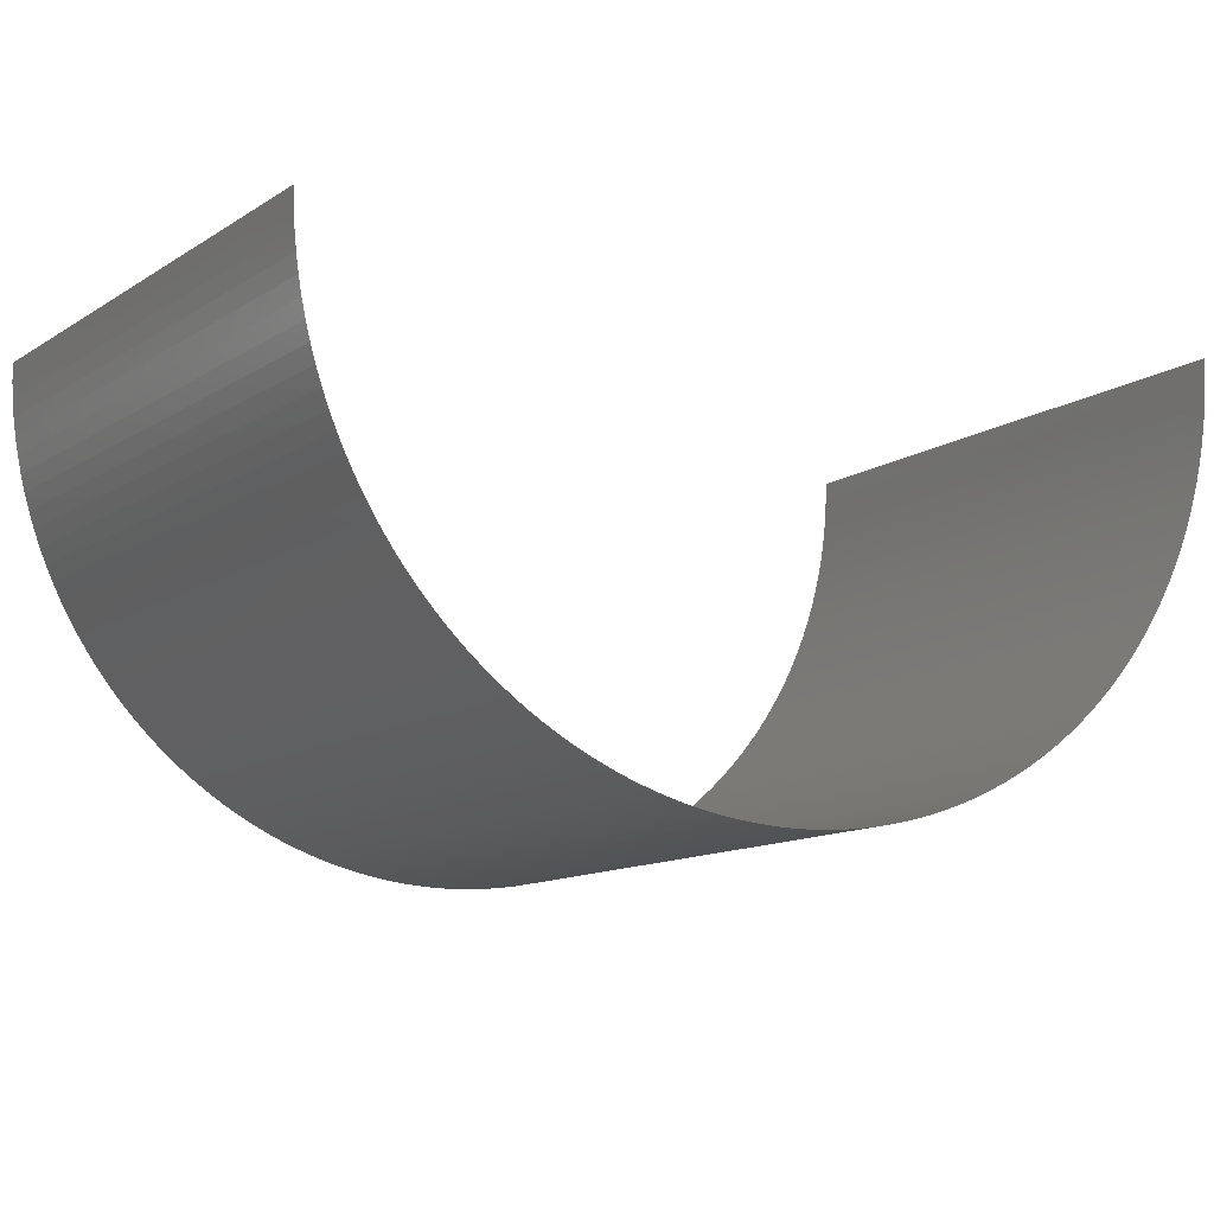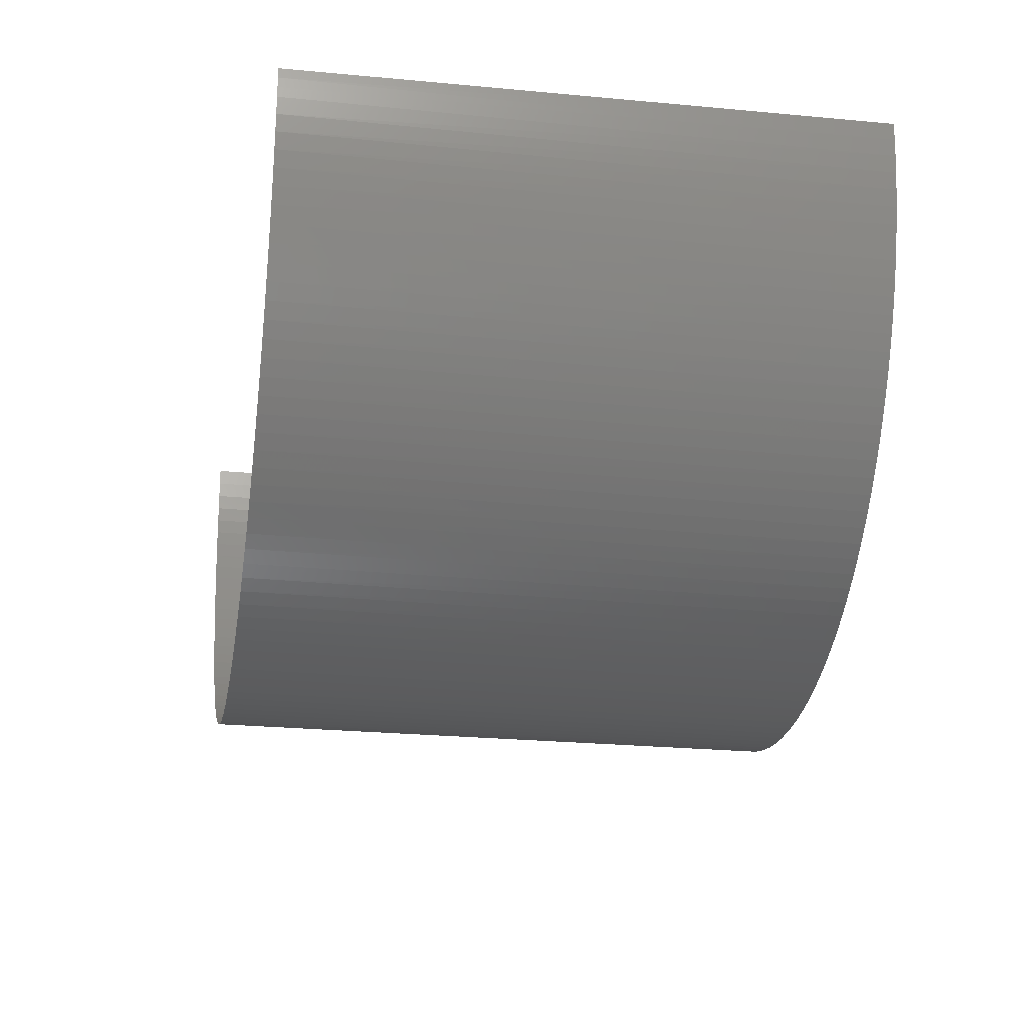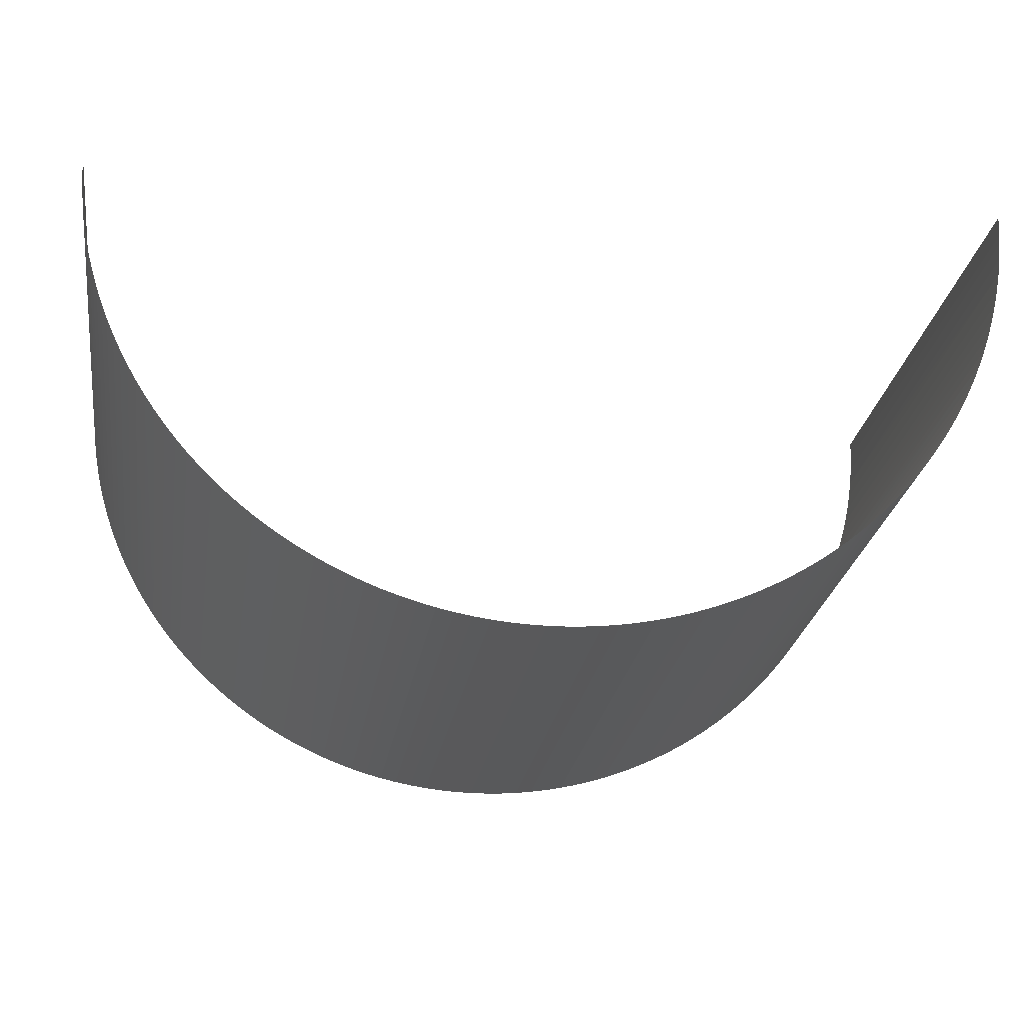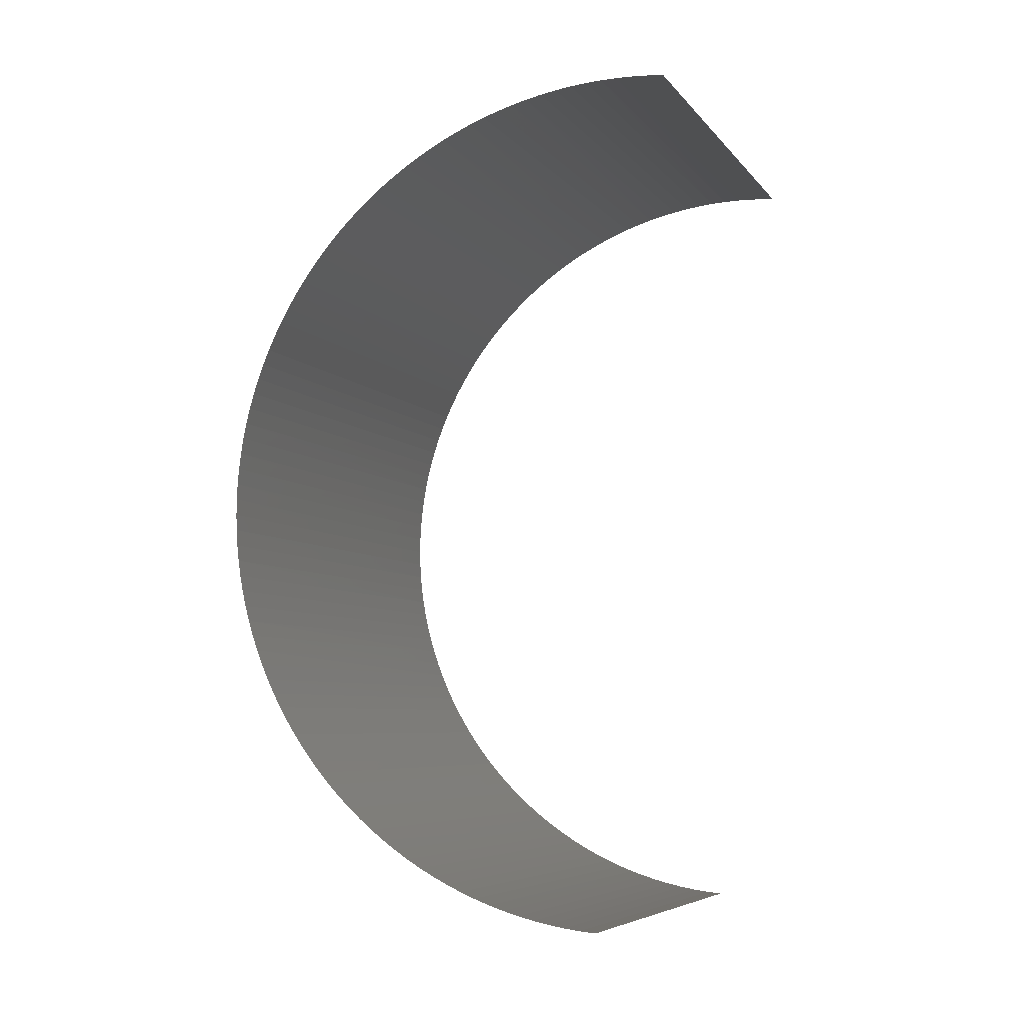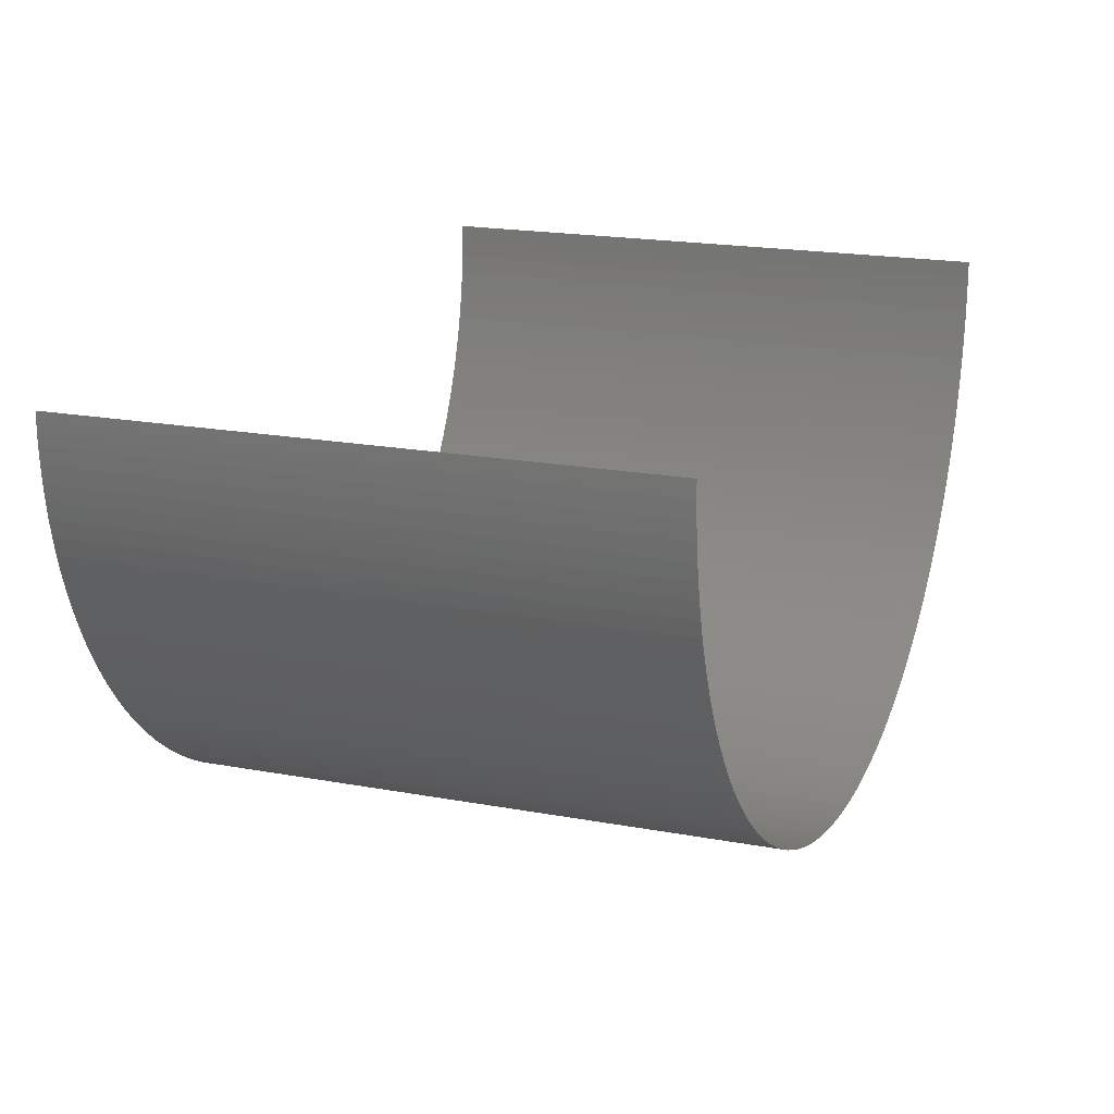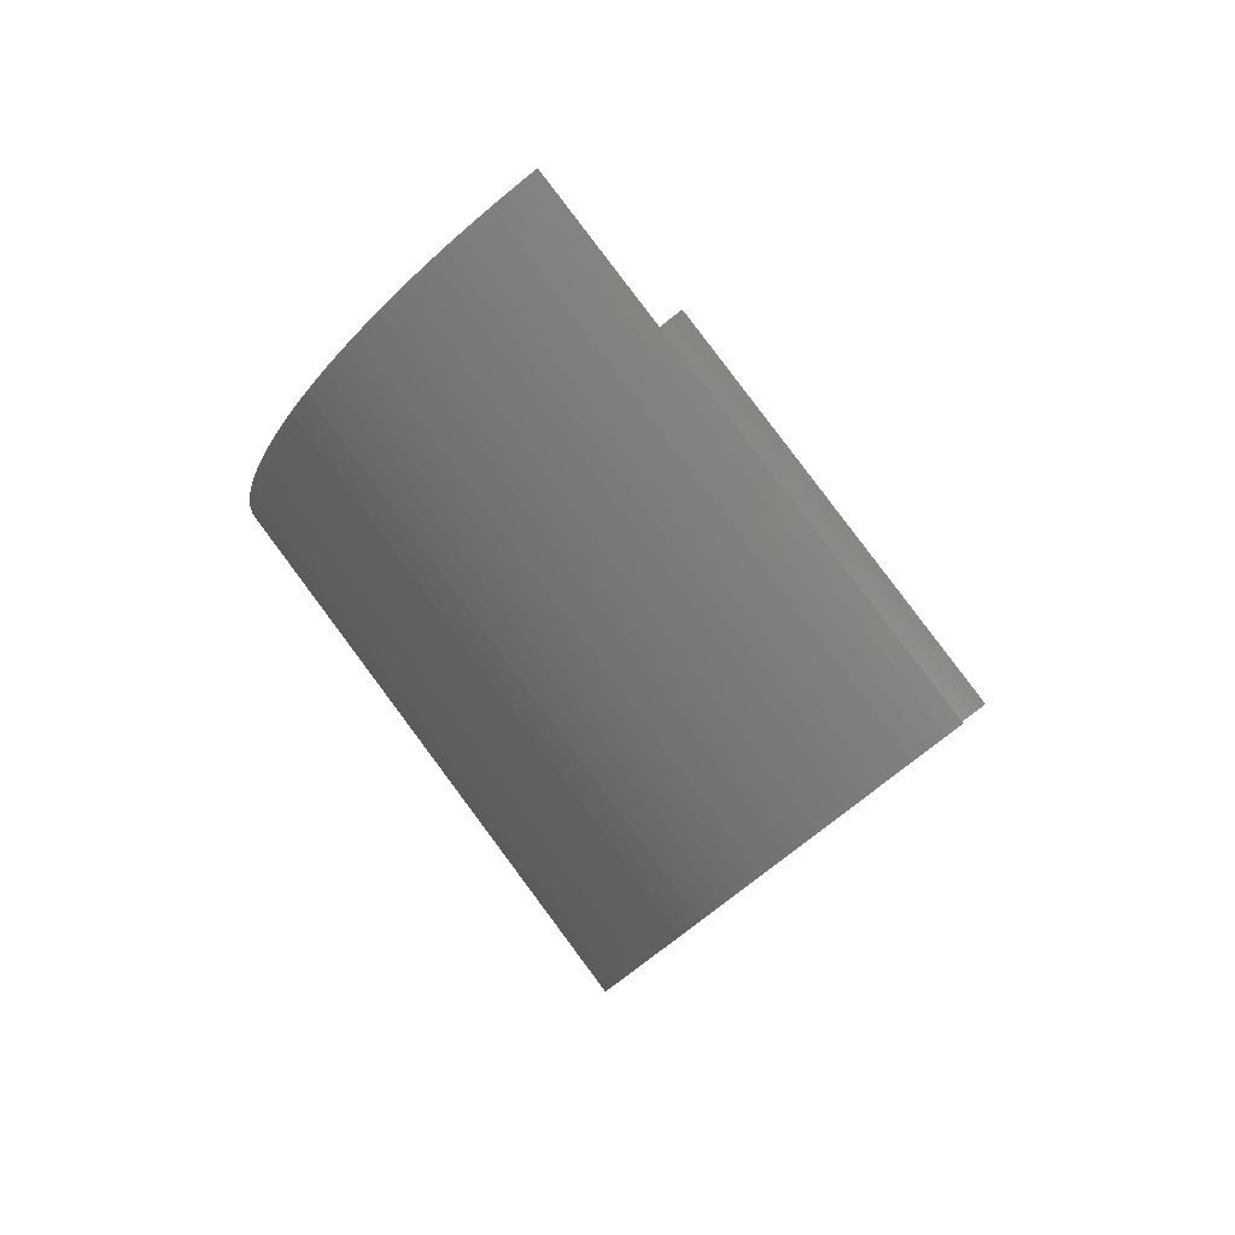
<metadata>
{"format":"stl","ext":"stl","renderer":"f3d","projection":"perspective","resolution":1024,"background":"white","views":[{"elev":-10.9,"azim":-136.5,"up":"+Y"},{"elev":-23.2,"azim":-24.1,"up":"+Y"},{"elev":-21.7,"azim":-112.3,"up":"+Y"},{"elev":9.9,"azim":108.9,"up":"+Z"},{"elev":17.3,"azim":6.5,"up":"+Y"},{"elev":-79.2,"azim":128.2,"up":"+Z"}]}
</metadata>
<code>
# stl→obj: 169 verts, 167 faces
v -150.6 647.7 -520.8
v -184.5 647.1 -529.7
v -184.5 647.7 -529.7
v -150.6 646.7 -520.8
v -184.5 646.5 -529.7
v -184.5 645.9 -529.7
v -150.6 645.6 -520.9
v -184.4 644.9 -529.8
v -150.6 644.6 -520.9
v -184.4 643.9 -529.9
v -150.5 643.6 -521.1
v -184.4 642.8 -530.1
v -150.5 642.6 -521.3
v -184.3 641.8 -530.3
v -150.4 641.6 -521.5
v -184.2 640.8 -530.5
v -150.4 640.5 -521.7
v -184.2 639.8 -530.8
v -150.3 639.6 -522
v -184.1 638.8 -531.1
v -150.2 638.6 -522.3
v -184 637.8 -531.5
v -150.1 637.6 -522.7
v -183.9 636.9 -531.8
v -150 636.6 -523
v -183.8 635.9 -532.3
v -149.9 635.7 -523.5
v -183.7 635 -532.7
v -149.8 634.8 -523.9
v -183.5 634.1 -533.2
v -149.7 633.9 -524.4
v -183.4 633.2 -533.7
v -149.5 633 -524.9
v -183.3 632.3 -534.3
v -149.4 632.1 -525.5
v -183.1 631.5 -534.8
v -149.2 631.3 -526.1
v -183 630.7 -535.4
v -149.1 630.5 -526.7
v -182.8 629.9 -536.1
v -148.9 629.7 -527.3
v -182.6 629.1 -536.8
v -148.7 628.9 -528
v -182.4 628.3 -537.5
v -148.5 628.2 -528.7
v -182.2 627.6 -538.2
v -148.3 627.5 -529.4
v -182 626.9 -538.9
v -148.1 626.8 -530.2
v -181.8 626.3 -539.7
v -147.9 626.1 -531
v -181.6 625.6 -540.5
v -147.7 625.5 -531.8
v -181.4 625 -541.3
v -147.5 624.9 -532.6
v -181.2 624.5 -542.2
v -147.3 624.4 -533.4
v -181 623.9 -543
v -147.1 623.9 -534.3
v -180.7 623.4 -543.9
v -146.8 623.4 -535.2
v -180.5 623 -544.8
v -146.6 622.9 -536.1
v -180.3 622.6 -545.7
v -146.4 622.5 -537
v -180 622.2 -546.7
v -146.1 622.1 -537.9
v -179.8 621.8 -547.6
v -145.9 621.8 -538.9
v -179.5 621.5 -548.6
v -145.6 621.5 -539.8
v -179.3 621.2 -549.5
v -145.4 621.2 -540.8
v -179 621 -550.5
v -145.1 620.9 -541.8
v -178.7 620.8 -551.5
v -144.8 620.8 -542.8
v -178.5 620.6 -552.5
v -144.6 620.6 -543.7
v -178.2 620.5 -553.5
v -144.3 620.5 -544.7
v -178 620.4 -554.5
v -144.1 620.4 -545.7
v -177.7 620.4 -555.5
v -143.8 620.4 -546.7
v -177.4 620.4 -556.5
v -143.5 620.4 -547.7
v -177.2 620.4 -557.5
v -143.3 620.4 -548.7
v -176.9 620.5 -558.5
v -143 620.5 -549.7
v -176.6 620.6 -559.5
v -142.7 620.6 -550.7
v -176.4 620.7 -560.5
v -142.5 620.8 -551.7
v -176.1 620.9 -561.5
v -142.2 620.9 -552.7
v -175.9 621.2 -562.5
v -142 621.2 -553.7
v -175.6 621.4 -563.4
v -141.7 621.5 -554.6
v -175.3 621.7 -564.4
v -141.5 621.8 -555.6
v -175.1 622.1 -565.3
v -141.2 622.1 -556.5
v -174.9 622.4 -566.3
v -141 622.5 -557.5
v -174.6 622.9 -567.2
v -140.7 622.9 -558.4
v -174.4 623.3 -568.1
v -140.5 623.4 -559.3
v -174.1 623.8 -569
v -140.3 623.9 -560.2
v -173.9 624.3 -569.9
v -140 624.4 -561
v -173.7 624.9 -570.7
v -139.8 624.9 -561.9
v -173.5 625.5 -571.5
v -139.6 625.5 -562.7
v -173.3 626.1 -572.3
v -139.4 626.1 -563.5
v -173.1 626.7 -573.1
v -139.2 626.8 -564.3
v -172.9 627.4 -573.9
v -139 627.5 -565
v -172.7 628.1 -574.6
v -138.8 628.2 -565.8
v -172.5 628.9 -575.3
v -138.6 628.9 -566.5
v -172.3 629.6 -576
v -138.4 629.7 -567.1
v -172.1 630.4 -576.6
v -138.3 630.5 -567.8
v -172 631.3 -577.3
v -138.1 631.3 -568.4
v -171.8 632.1 -577.9
v -138 632.1 -569
v -171.7 633 -578.4
v -137.8 633 -569.5
v -171.5 633.8 -578.9
v -137.7 633.9 -570.1
v -171.4 634.8 -579.4
v -137.5 634.8 -570.6
v -171.3 635.7 -579.9
v -137.4 635.7 -571
v -171.2 636.6 -580.3
v -137.3 636.6 -571.4
v -171.1 637.6 -580.7
v -137.2 637.6 -571.8
v -171 638.5 -581.1
v -137.1 638.6 -572.2
v -170.9 639.5 -581.4
v -137 639.6 -572.5
v -170.8 640.5 -581.7
v -137 640.5 -572.8
v -170.7 641.5 -581.9
v -136.9 641.6 -573
v -170.7 642.6 -582.1
v -136.8 642.6 -573.2
v -170.6 643.6 -582.3
v -136.8 643.6 -573.4
v -170.6 644.6 -582.4
v -136.8 644.6 -573.5
v -170.6 645.6 -582.5
v -136.7 645.6 -573.6
v -170.6 646.7 -582.6
v -136.7 646.7 -573.7
v -170.6 647.7 -582.6
v -136.7 647.7 -573.7
f 1 2 3
f 4 5 2
f 4 6 5
f 4 2 1
f 7 8 6
f 7 6 4
f 9 10 8
f 9 8 7
f 11 12 10
f 11 10 9
f 13 14 12
f 13 12 11
f 15 16 14
f 15 14 13
f 17 16 15
f 17 18 16
f 19 20 18
f 19 18 17
f 21 22 20
f 21 20 19
f 23 24 22
f 23 22 21
f 25 26 24
f 25 24 23
f 27 28 26
f 27 26 25
f 29 30 28
f 29 28 27
f 31 32 30
f 31 30 29
f 33 34 32
f 33 32 31
f 35 36 34
f 35 34 33
f 37 38 36
f 37 36 35
f 39 40 38
f 39 38 37
f 41 42 40
f 41 40 39
f 43 44 42
f 43 42 41
f 45 46 44
f 45 44 43
f 47 48 46
f 47 46 45
f 49 50 48
f 49 48 47
f 51 52 50
f 51 50 49
f 53 54 52
f 53 52 51
f 55 56 54
f 55 54 53
f 57 58 56
f 57 56 55
f 59 60 58
f 59 58 57
f 61 62 60
f 61 60 59
f 63 64 62
f 63 62 61
f 65 66 64
f 65 64 63
f 67 66 65
f 67 68 66
f 69 68 67
f 69 70 68
f 71 70 69
f 71 72 70
f 73 72 71
f 73 74 72
f 75 74 73
f 75 76 74
f 77 76 75
f 77 78 76
f 79 78 77
f 79 80 78
f 81 80 79
f 81 82 80
f 83 82 81
f 83 84 82
f 85 84 83
f 85 86 84
f 87 88 86
f 87 86 85
f 89 90 88
f 89 88 87
f 91 92 90
f 91 90 89
f 93 94 92
f 93 92 91
f 95 96 94
f 95 94 93
f 97 98 96
f 97 96 95
f 99 100 98
f 99 98 97
f 101 102 100
f 101 100 99
f 103 104 102
f 103 102 101
f 105 106 104
f 105 104 103
f 107 108 106
f 107 106 105
f 109 110 108
f 109 108 107
f 111 112 110
f 111 110 109
f 113 114 112
f 113 112 111
f 115 116 114
f 115 114 113
f 117 118 116
f 117 116 115
f 119 118 117
f 119 120 118
f 121 120 119
f 121 122 120
f 123 122 121
f 123 124 122
f 125 124 123
f 125 126 124
f 127 126 125
f 127 128 126
f 129 128 127
f 129 130 128
f 131 130 129
f 131 132 130
f 133 132 131
f 133 134 132
f 135 134 133
f 135 136 134
f 137 136 135
f 137 138 136
f 139 138 137
f 139 140 138
f 141 140 139
f 141 142 140
f 143 142 141
f 143 144 142
f 145 144 143
f 145 146 144
f 147 146 145
f 147 148 146
f 149 148 147
f 149 150 148
f 151 150 149
f 151 152 150
f 153 152 151
f 153 154 152
f 155 156 154
f 155 154 153
f 157 158 156
f 157 156 155
f 159 160 158
f 159 158 157
f 161 162 160
f 161 160 159
f 163 164 162
f 163 162 161
f 165 166 164
f 165 164 163
f 167 166 165
f 167 168 166
f 169 168 167

</code>
